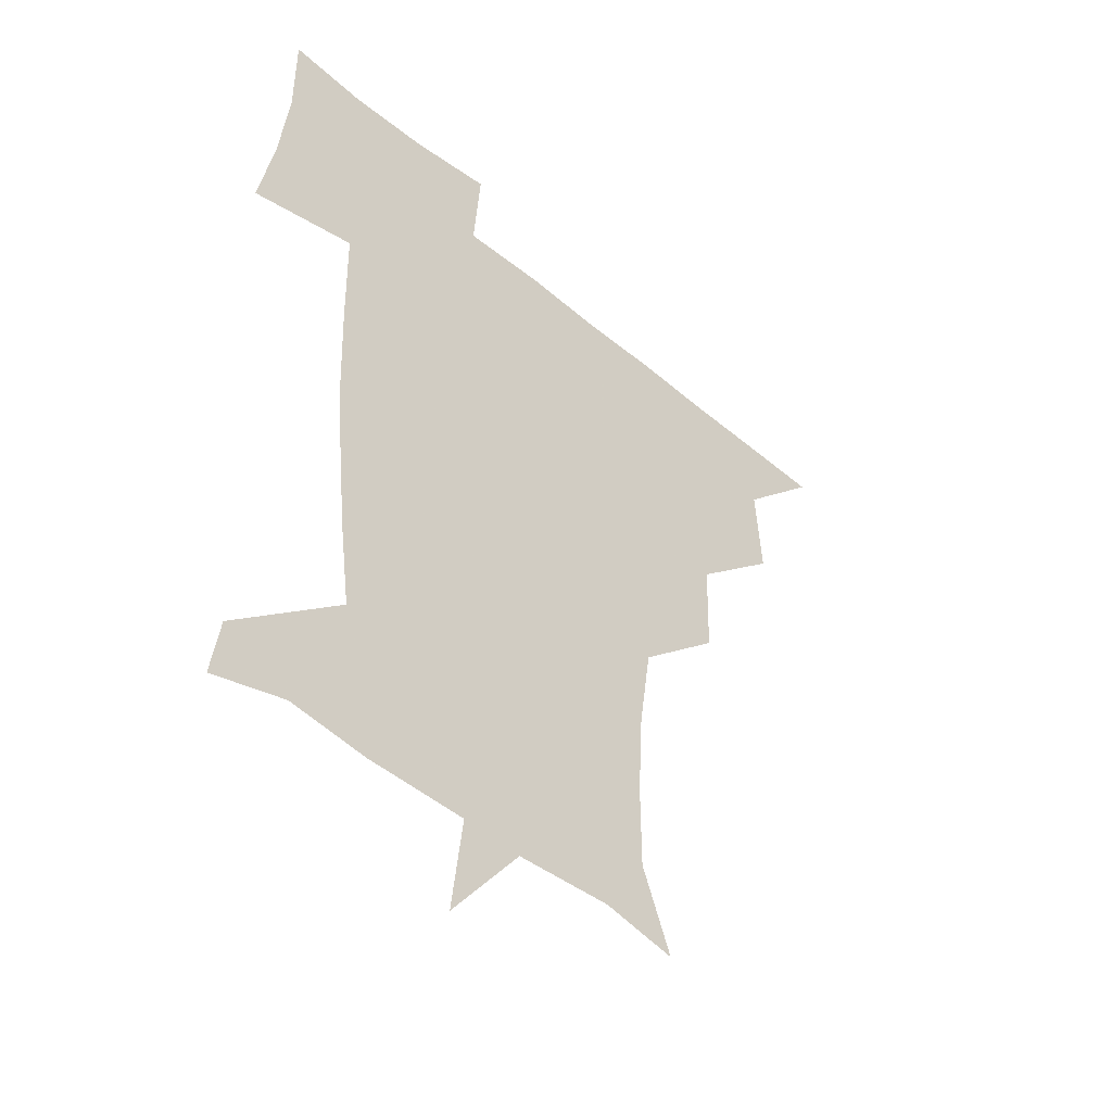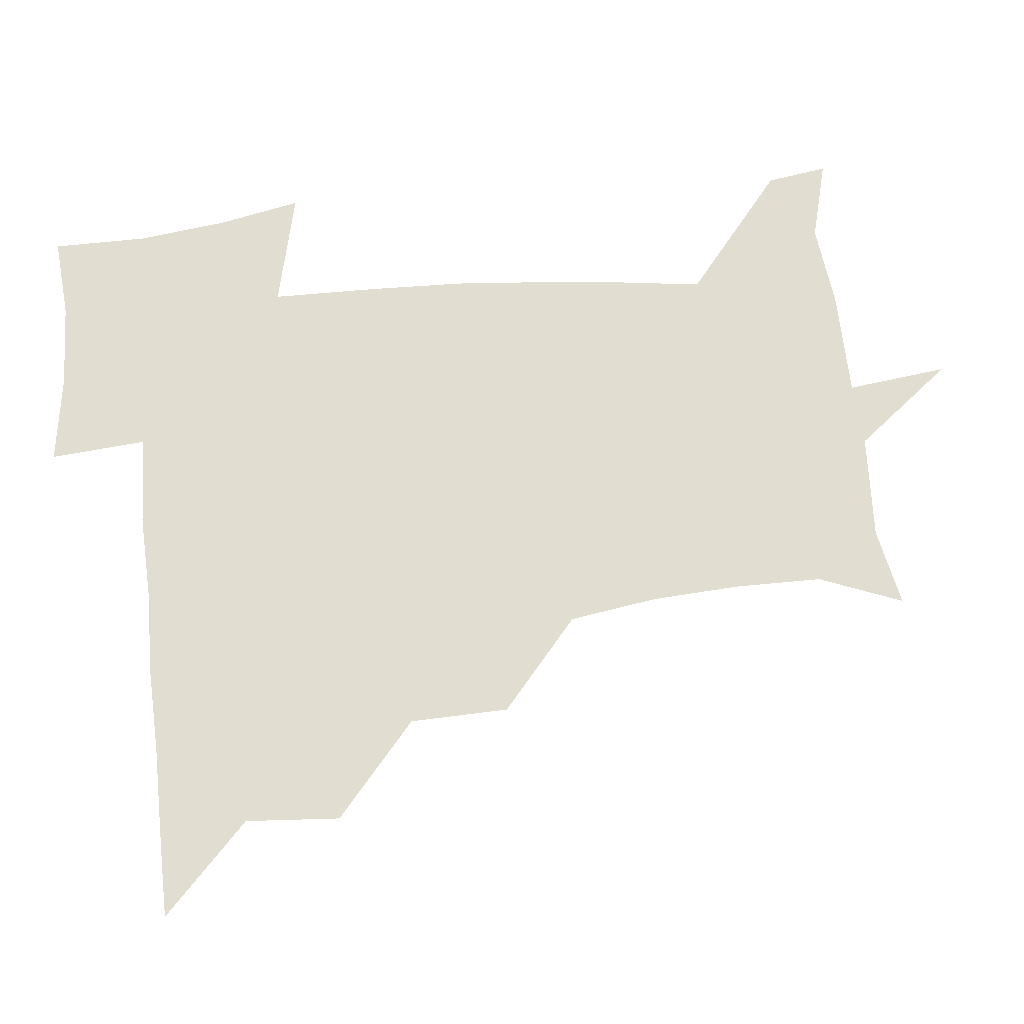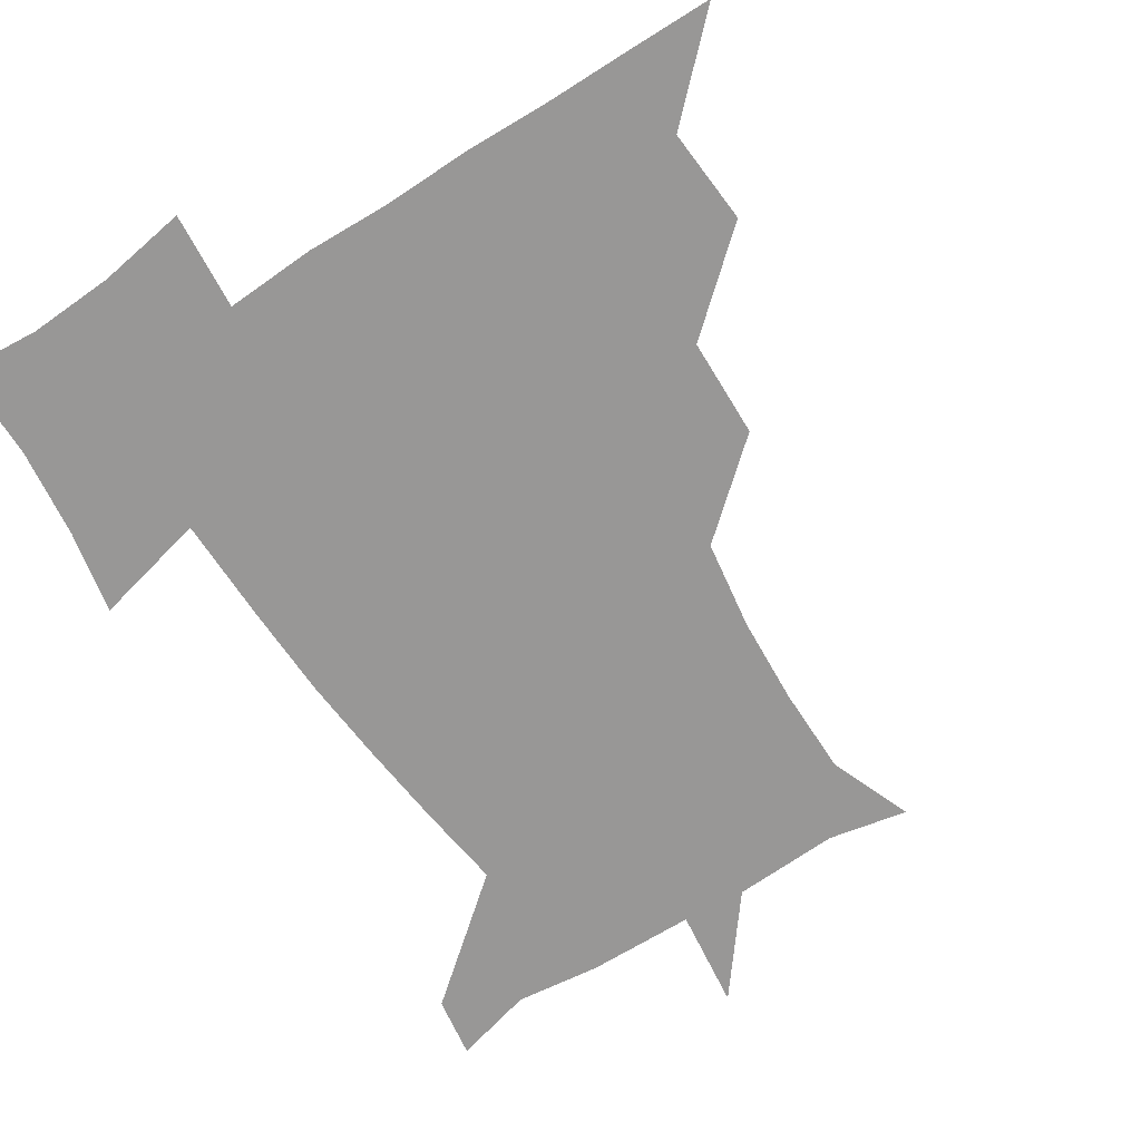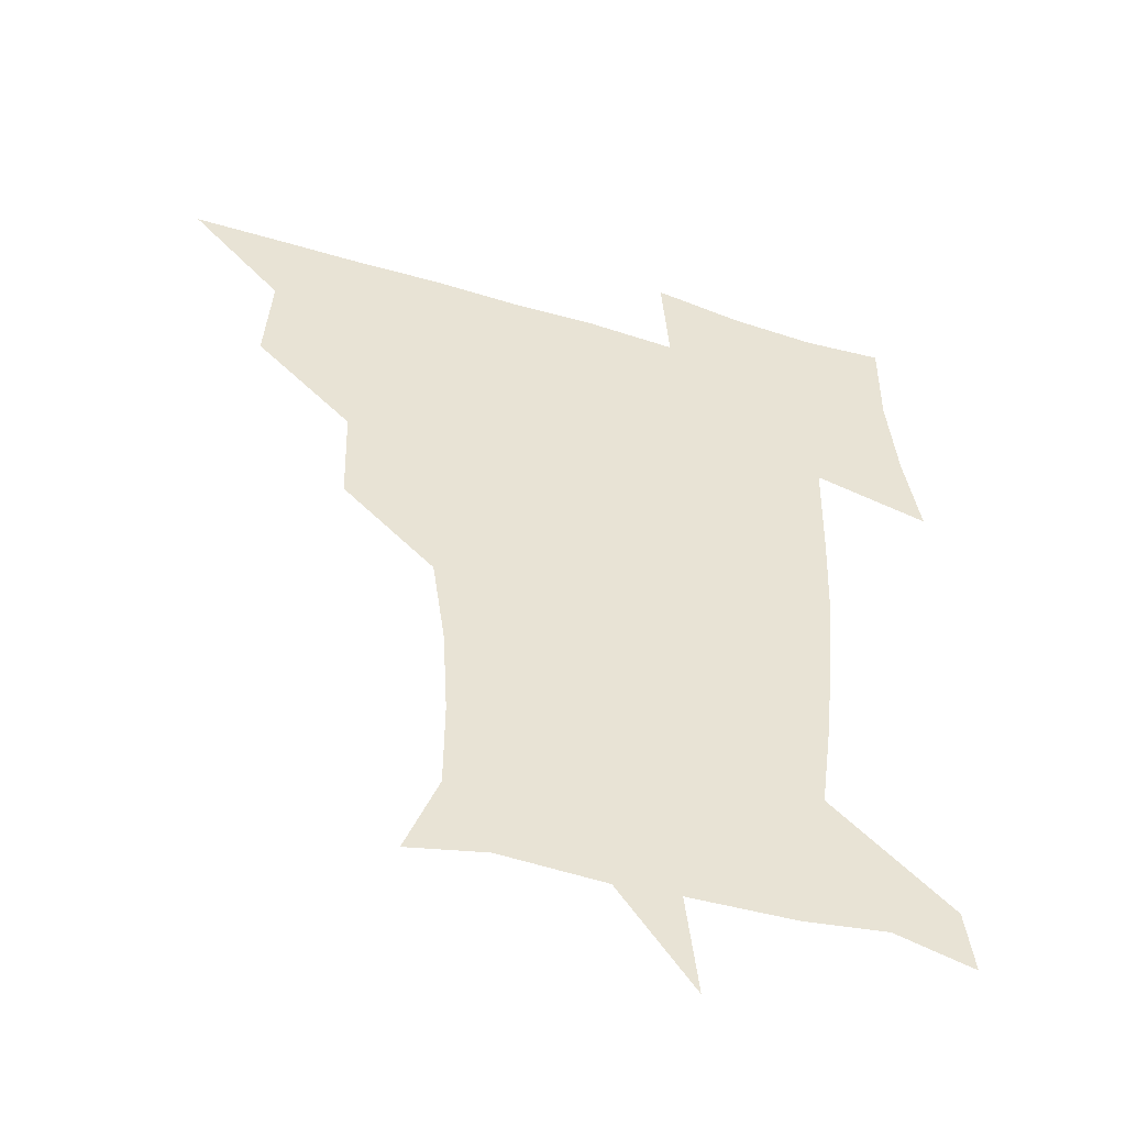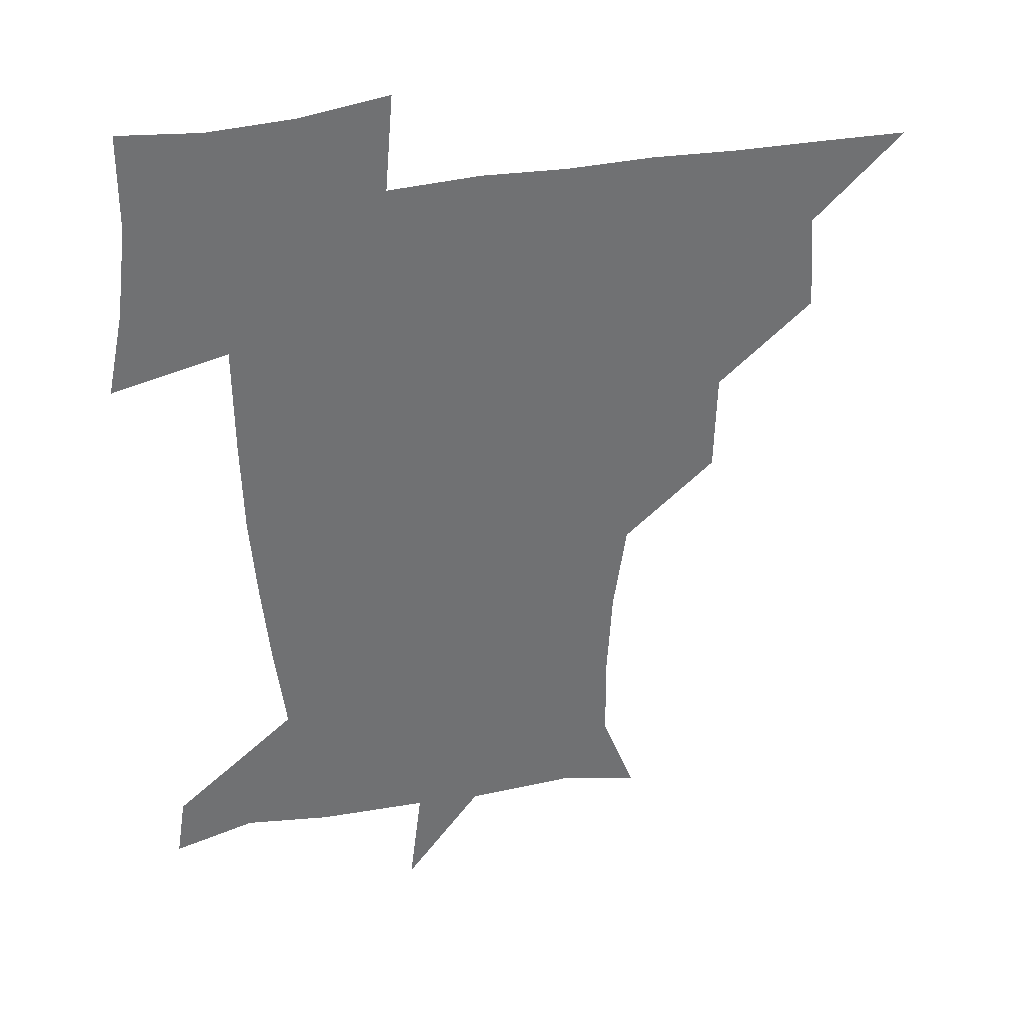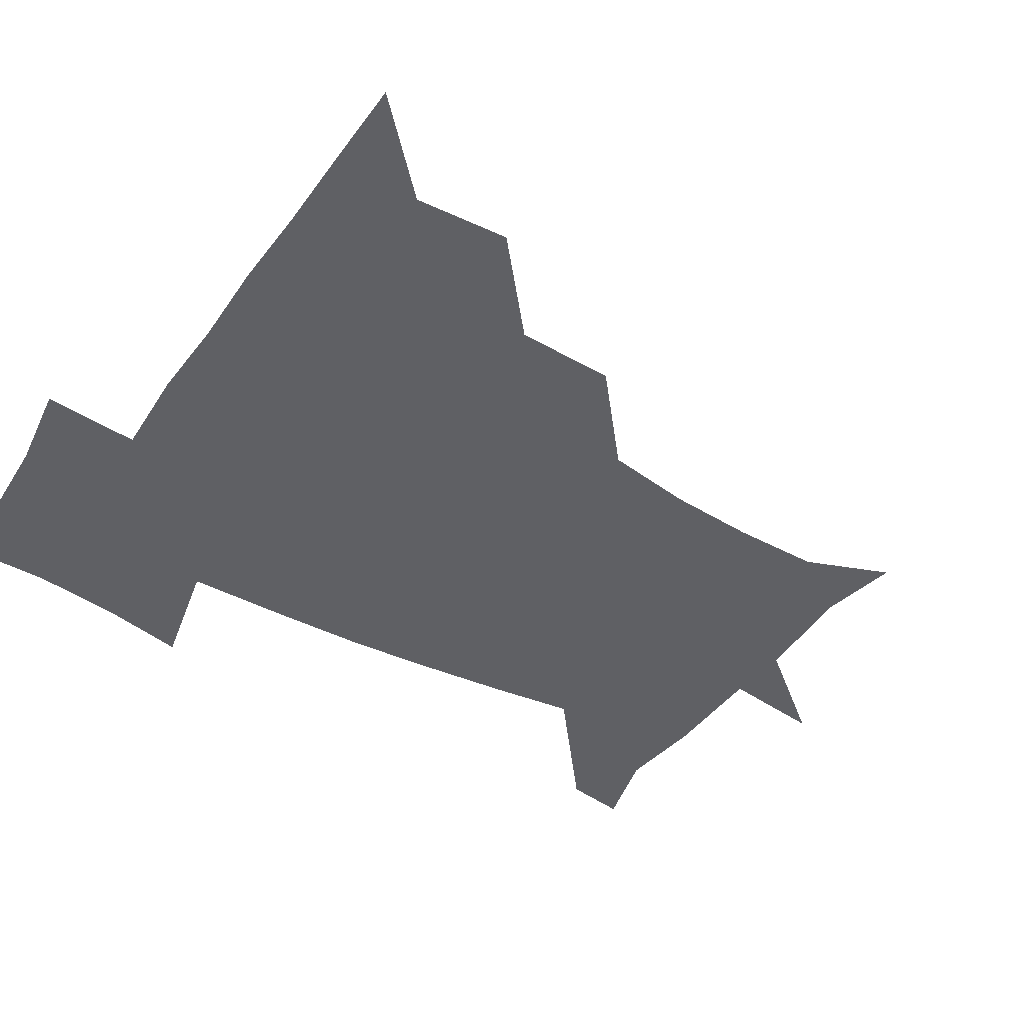
<metadata>
{"format":"obj","ext":"obj","renderer":"f3d","projection":"perspective","resolution":1024,"background":"white","views":[{"elev":-44.9,"azim":135.5,"up":"+Y"},{"elev":68.8,"azim":-95.8,"up":"+Z"},{"elev":-68.3,"azim":-147.3,"up":"+Z"},{"elev":-48.0,"azim":-18.6,"up":"+Y"},{"elev":35.1,"azim":166.2,"up":"+Y"},{"elev":-43.7,"azim":-122.7,"up":"+Z"}]}
</metadata>
<code>
v 451.1 450.6 0
v 480 387.2 0
v 482.4 420.4 0
v 481.4 450.8 0
v 513.9 324.1 0
v 513 358.7 0
v 512.8 391.5 0
v 512.7 421.4 0
v 511.7 450.8 0
v 540.5 174.9 0
v 552 204.2 0
v 552.2 235.1 0
v 550.4 265.7 0
v 545.8 296.6 0
v 544 332.5 0
v 543.1 363.2 0
v 542.8 392.7 0
v 542.2 421.5 0
v 541 451.7 0
v 568 180.4 0
v 576.5 212.2 0
v 576.2 243.7 0
v 576 273.9 0
v 573.3 303.6 0
v 572.7 334.4 0
v 572.2 363.6 0
v 572.6 393.5 0
v 571.7 421.8 0
v 571.3 451 0
v 605.1 178.7 0
v 603.6 214.2 0
v 602.3 242.3 0
v 601.7 276.6 0
v 601.4 304.1 0
v 601.2 335.6 0
v 601.5 364.4 0
v 601.7 393.7 0
v 602 421.8 0
v 600.6 452 0
v 631.8 144.6 0
v 627.5 180.1 0
v 629.3 215.3 0
v 629.5 245.3 0
v 628.8 276.6 0
v 629.3 307.3 0
v 629.7 335.5 0
v 630.1 366.4 0
v 630.6 394.1 0
v 631.1 422.4 0
v 632.4 450.5 0
v 629.6 484.3 0
v 665.3 180.7 0
v 656.3 214.8 0
v 653.9 243.5 0
v 656.3 272.8 0
v 657.6 302.6 0
v 658.6 332.3 0
v 658.4 364.6 0
v 658.9 395.5 0
v 659.1 423 0
v 660.1 450.7 0
v 660.8 479.5 0
v 694.9 184.2 0
v 684 211.5 0
v 677.1 233.2 0
v 681.1 263.6 0
v 684.4 294.5 0
v 686.9 325.1 0
v 687.9 358.4 0
v 688.3 395.9 0
v 685.5 423.1 0
v 686.6 449.8 0
v 690.6 478 0
v 723 176.8 0
v 719.8 198.2 0
v 728.8 386.3 0
v 722.9 415.5 0
v 719.1 446.9 0
v 718.9 480.2 0
f 3 4 1
f 6 7 2
f 2 7 3
f 7 8 3
f 3 8 4
f 8 9 4
f 14 15 5
f 5 15 6
f 15 16 6
f 6 16 7
f 16 17 7
f 7 17 8
f 17 18 8
f 8 18 9
f 18 19 9
f 10 20 11
f 20 21 11
f 11 21 12
f 21 22 12
f 12 22 13
f 22 23 13
f 13 23 14
f 23 24 14
f 14 24 15
f 24 25 15
f 15 25 16
f 25 26 16
f 16 26 17
f 26 27 17
f 17 27 18
f 27 28 18
f 18 28 19
f 28 29 19
f 20 30 21
f 30 31 21
f 21 31 22
f 31 32 22
f 22 32 23
f 32 33 23
f 23 33 24
f 33 34 24
f 24 34 25
f 34 35 25
f 25 35 26
f 35 36 26
f 26 36 27
f 36 37 27
f 27 37 28
f 37 38 28
f 28 38 29
f 38 39 29
f 40 41 30
f 30 41 31
f 41 42 31
f 31 42 32
f 42 43 32
f 32 43 33
f 43 44 33
f 33 44 34
f 44 45 34
f 34 45 35
f 45 46 35
f 35 46 36
f 46 47 36
f 36 47 37
f 47 48 37
f 37 48 38
f 48 49 38
f 38 49 39
f 49 50 39
f 41 52 42
f 52 53 42
f 42 53 43
f 53 54 43
f 43 54 44
f 54 55 44
f 44 55 45
f 55 56 45
f 45 56 46
f 56 57 46
f 46 57 47
f 57 58 47
f 47 58 48
f 58 59 48
f 48 59 49
f 59 60 49
f 49 60 50
f 60 61 50
f 50 61 51
f 61 62 51
f 52 63 53
f 63 64 53
f 53 64 54
f 64 65 54
f 54 65 55
f 65 66 55
f 55 66 56
f 66 67 56
f 56 67 57
f 67 68 57
f 57 68 58
f 68 69 58
f 58 69 59
f 69 70 59
f 59 70 60
f 70 71 60
f 60 71 61
f 71 72 61
f 61 72 62
f 72 73 62
f 63 74 64
f 74 75 64
f 64 75 65
f 70 76 71
f 76 77 71
f 71 77 72
f 77 78 72
f 72 78 73
f 78 79 73

</code>
